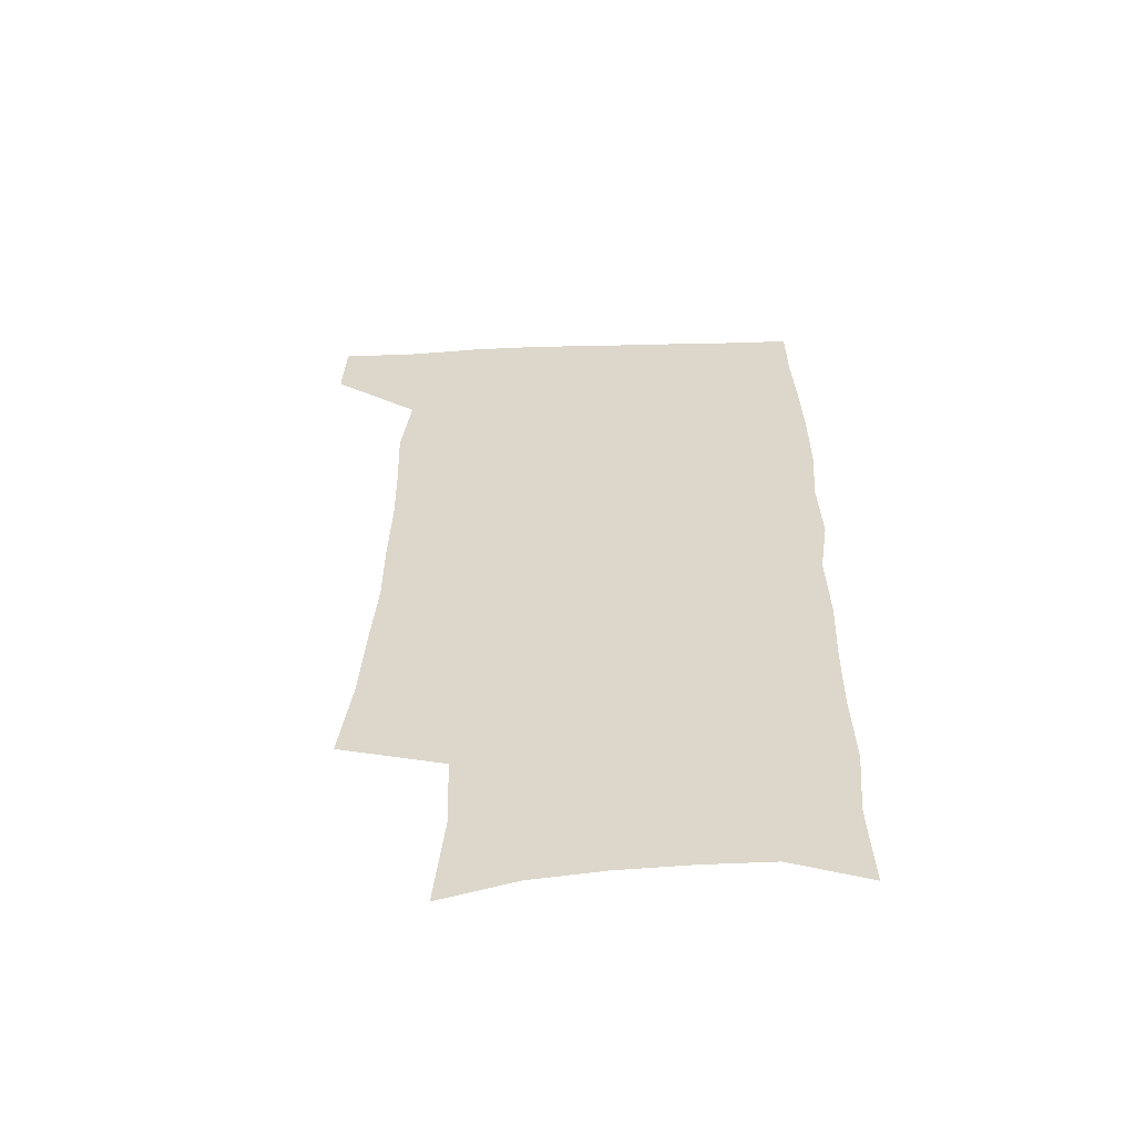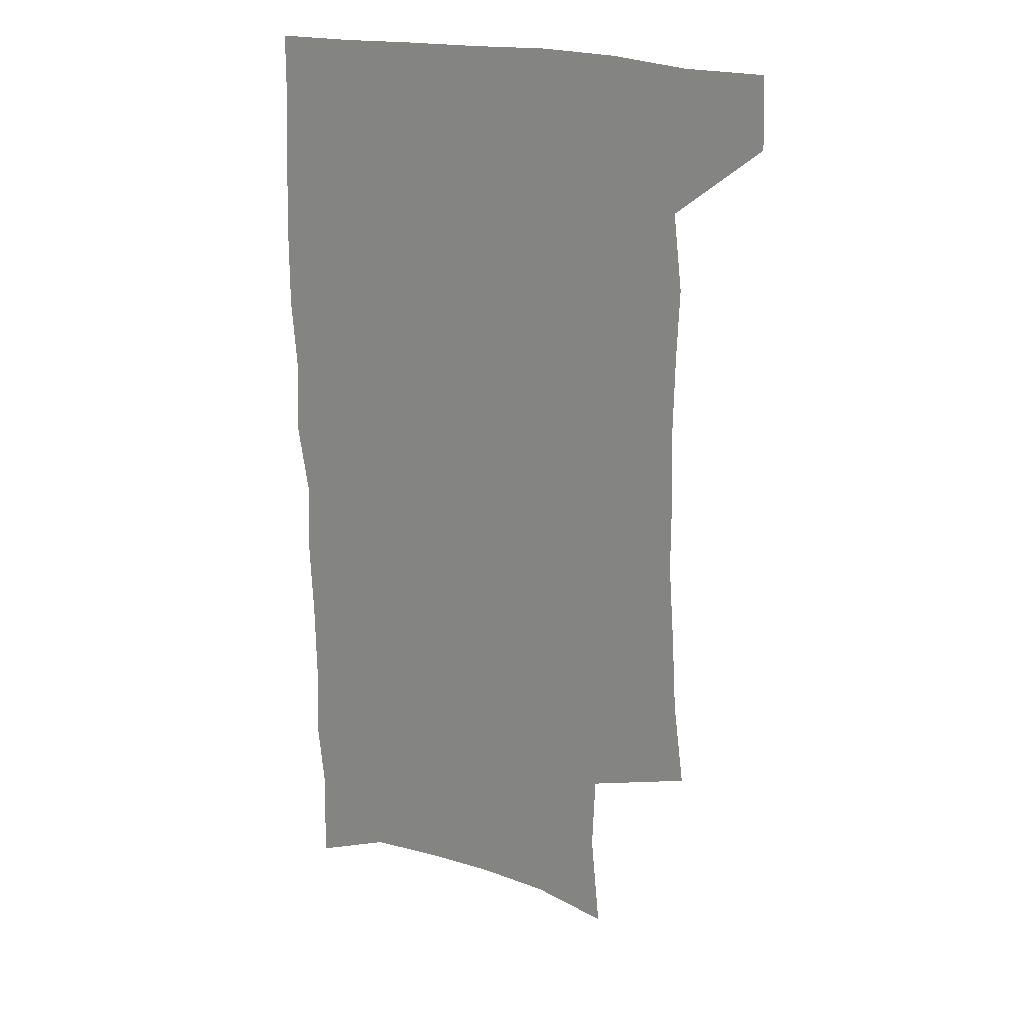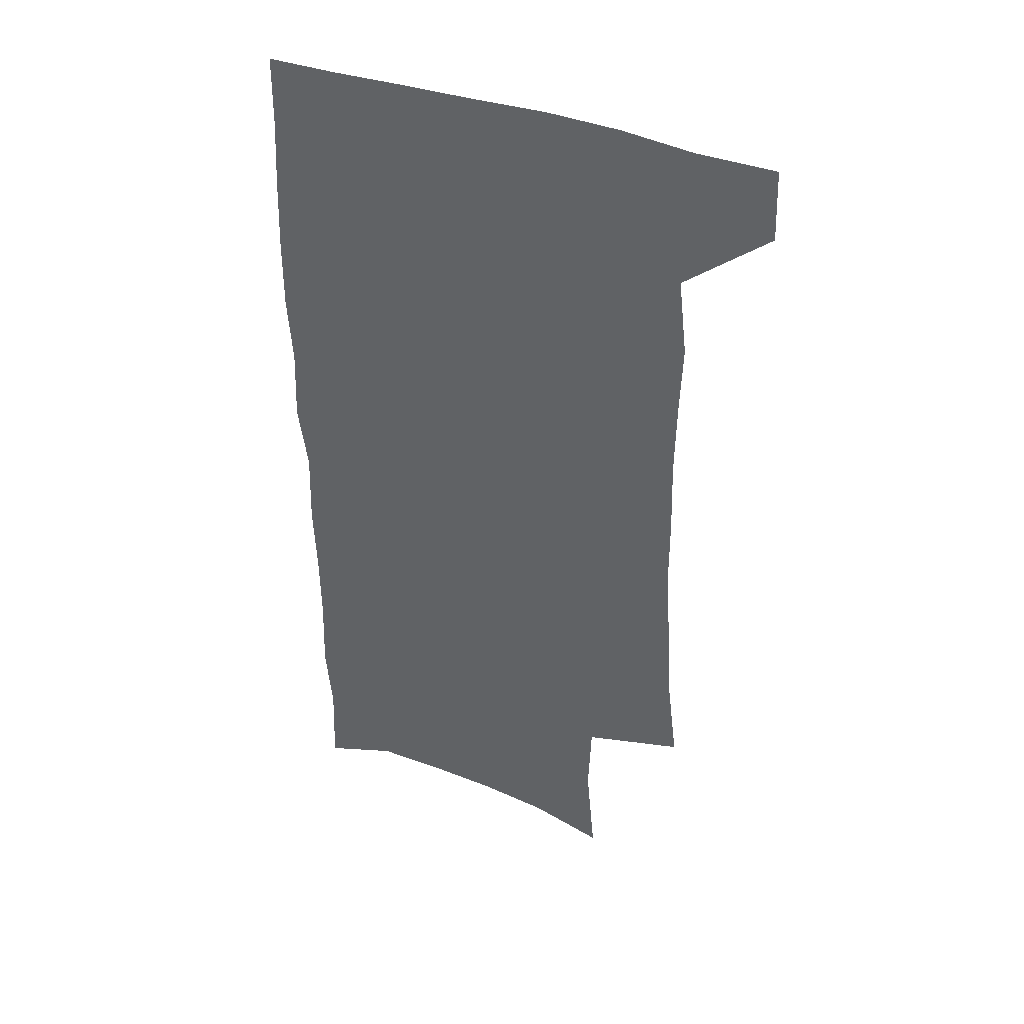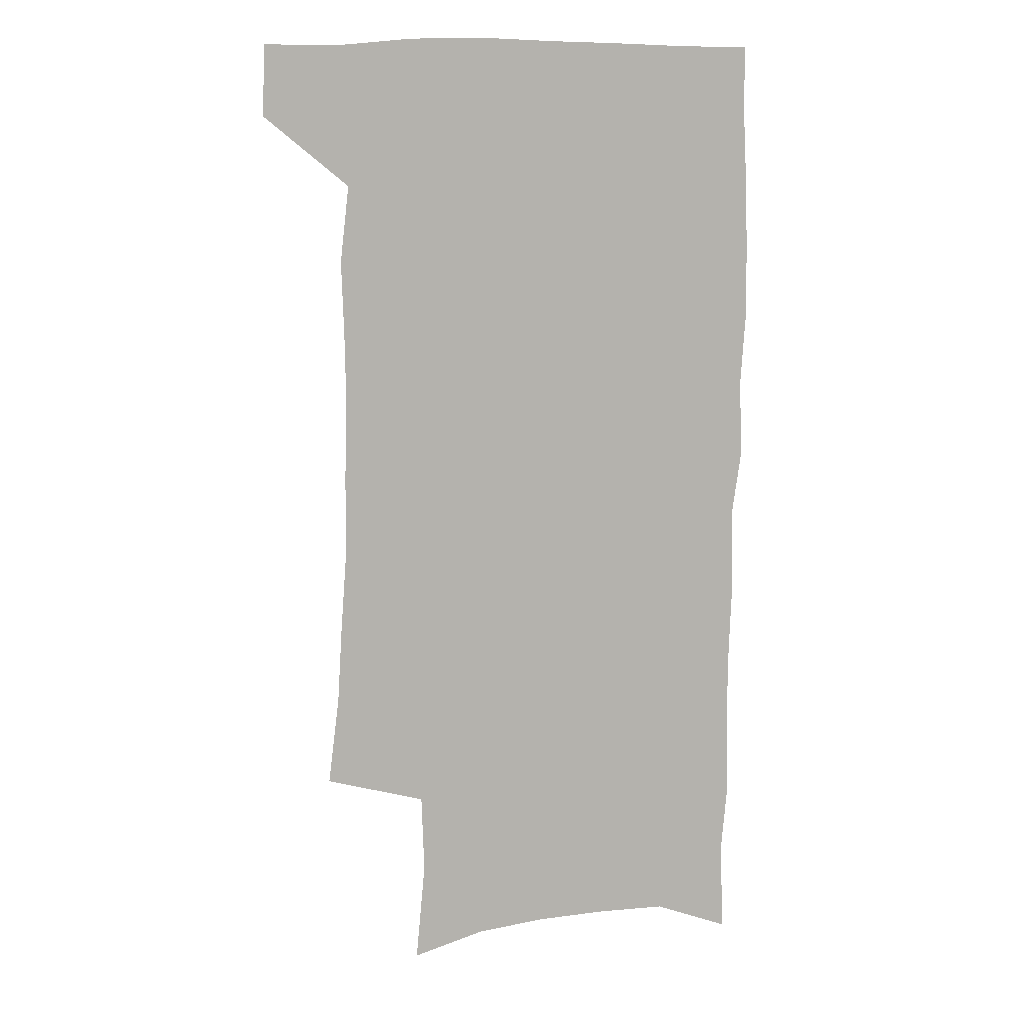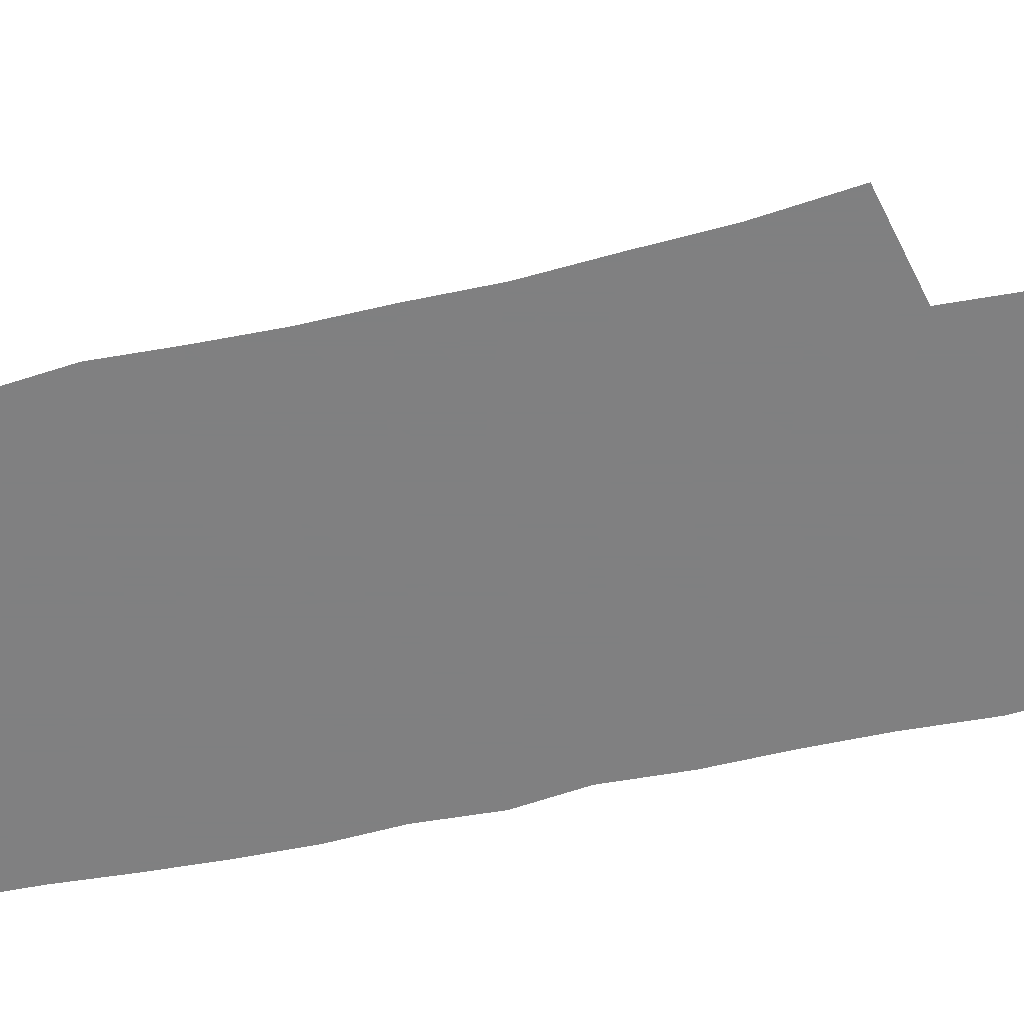
<metadata>
{"format":"obj","ext":"obj","renderer":"f3d","projection":"perspective","resolution":1024,"background":"white","views":[{"elev":-58.8,"azim":2.1,"up":"+Y"},{"elev":23.8,"azim":-157.9,"up":"+Y"},{"elev":41.7,"azim":-157.0,"up":"+Y"},{"elev":10.4,"azim":-10.9,"up":"+Y"},{"elev":-60.0,"azim":-78.1,"up":"+Z"}]}
</metadata>
<code>
v 479.1 536.6 0
v 480.2 566 0
v 502.1 245 0
v 506.7 282 0
v 508.7 315.5 0
v 511.2 349.7 0
v 511.4 381.6 0
v 512.3 413.9 0
v 511.9 445.1 0
v 510.8 475.5 0
v 514.5 507.6 0
v 512.3 537.1 0
v 512.2 566.1 0
v 540.9 159.3 0
v 544.7 201.4 0
v 543.6 233.9 0
v 546.8 270.5 0
v 547.9 302.8 0
v 546.4 332.1 0
v 547.5 364 0
v 547.4 393.7 0
v 546.3 422.7 0
v 545.9 452 0
v 546.3 481.3 0
v 545.9 509.5 0
v 545.8 537.5 0
v 541.7 568.9 0
v 570.7 168.7 0
v 575 214.1 0
v 575.7 247.4 0
v 576.2 279.4 0
v 575.6 308.7 0
v 576 339.9 0
v 576.5 370.6 0
v 575.4 397.8 0
v 575 426.4 0
v 575.5 455.7 0
v 575.2 483.3 0
v 575.1 510.7 0
v 575 537.7 0
v 571.5 569.7 0
v 599.3 172.5 0
v 601.4 215.7 0
v 602.3 251.5 0
v 602.5 282.3 0
v 602.5 312.5 0
v 602.3 341.3 0
v 602.5 371.3 0
v 602.8 401.1 0
v 602.6 428.7 0
v 602.8 457.2 0
v 602.7 484.3 0
v 603.1 511.6 0
v 602.6 539 0
v 601.8 568.5 0
v 627.5 174.2 0
v 627.7 216.9 0
v 628.1 249.8 0
v 628.8 279.4 0
v 628.4 312.9 0
v 628.5 342.8 0
v 628.7 372.2 0
v 629 400.7 0
v 629.5 428.4 0
v 629.6 456.8 0
v 629.8 484.4 0
v 630 511.6 0
v 630.4 538.6 0
v 630.8 567.9 0
v 655.5 174.5 0
v 654.5 212.5 0
v 655 244.6 0
v 655.7 275.5 0
v 655.5 307.5 0
v 655.7 338.3 0
v 655.9 368.4 0
v 656.7 397.3 0
v 656.9 426.4 0
v 657.4 454.7 0
v 658.2 482.7 0
v 658.4 510.7 0
v 658.8 538.6 0
v 659.7 566.9 0
v 686.2 163.3 0
v 684.8 201.1 0
v 687.4 231.3 0
v 686.3 265.1 0
v 686.6 296.8 0
v 687.8 327.3 0
v 686.8 359.9 0
v 690.7 388 0
v 689.5 419.6 0
v 691.5 448.7 0
v 691.3 478.6 0
v 690.3 508.4 0
v 688.8 538 0
v 688.5 566.7 0
v 691 601 0
f 11 12 1
f 1 12 2
f 12 13 2
f 16 17 3
f 3 17 4
f 17 18 4
f 4 18 5
f 18 19 5
f 5 19 6
f 19 20 6
f 6 20 7
f 20 21 7
f 7 21 8
f 21 22 8
f 8 22 9
f 22 23 9
f 9 23 10
f 23 24 10
f 10 24 11
f 24 25 11
f 11 25 12
f 25 26 12
f 12 26 13
f 26 27 13
f 14 28 15
f 28 29 15
f 15 29 16
f 29 30 16
f 16 30 17
f 30 31 17
f 17 31 18
f 31 32 18
f 18 32 19
f 32 33 19
f 19 33 20
f 33 34 20
f 20 34 21
f 34 35 21
f 21 35 22
f 35 36 22
f 22 36 23
f 36 37 23
f 23 37 24
f 37 38 24
f 24 38 25
f 38 39 25
f 25 39 26
f 39 40 26
f 26 40 27
f 40 41 27
f 28 42 29
f 42 43 29
f 29 43 30
f 43 44 30
f 30 44 31
f 44 45 31
f 31 45 32
f 45 46 32
f 32 46 33
f 46 47 33
f 33 47 34
f 47 48 34
f 34 48 35
f 48 49 35
f 35 49 36
f 49 50 36
f 36 50 37
f 50 51 37
f 37 51 38
f 51 52 38
f 38 52 39
f 52 53 39
f 39 53 40
f 53 54 40
f 40 54 41
f 54 55 41
f 42 56 43
f 56 57 43
f 43 57 44
f 57 58 44
f 44 58 45
f 58 59 45
f 45 59 46
f 59 60 46
f 46 60 47
f 60 61 47
f 47 61 48
f 61 62 48
f 48 62 49
f 62 63 49
f 49 63 50
f 63 64 50
f 50 64 51
f 64 65 51
f 51 65 52
f 65 66 52
f 52 66 53
f 66 67 53
f 53 67 54
f 67 68 54
f 54 68 55
f 68 69 55
f 56 70 57
f 70 71 57
f 57 71 58
f 71 72 58
f 58 72 59
f 72 73 59
f 59 73 60
f 73 74 60
f 60 74 61
f 74 75 61
f 61 75 62
f 75 76 62
f 62 76 63
f 76 77 63
f 63 77 64
f 77 78 64
f 64 78 65
f 78 79 65
f 65 79 66
f 79 80 66
f 66 80 67
f 80 81 67
f 67 81 68
f 81 82 68
f 68 82 69
f 82 83 69
f 70 84 71
f 84 85 71
f 71 85 72
f 85 86 72
f 72 86 73
f 86 87 73
f 73 87 74
f 87 88 74
f 74 88 75
f 88 89 75
f 75 89 76
f 89 90 76
f 76 90 77
f 90 91 77
f 77 91 78
f 91 92 78
f 78 92 79
f 92 93 79
f 79 93 80
f 93 94 80
f 80 94 81
f 94 95 81
f 81 95 82
f 95 96 82
f 82 96 83
f 96 97 83

</code>
